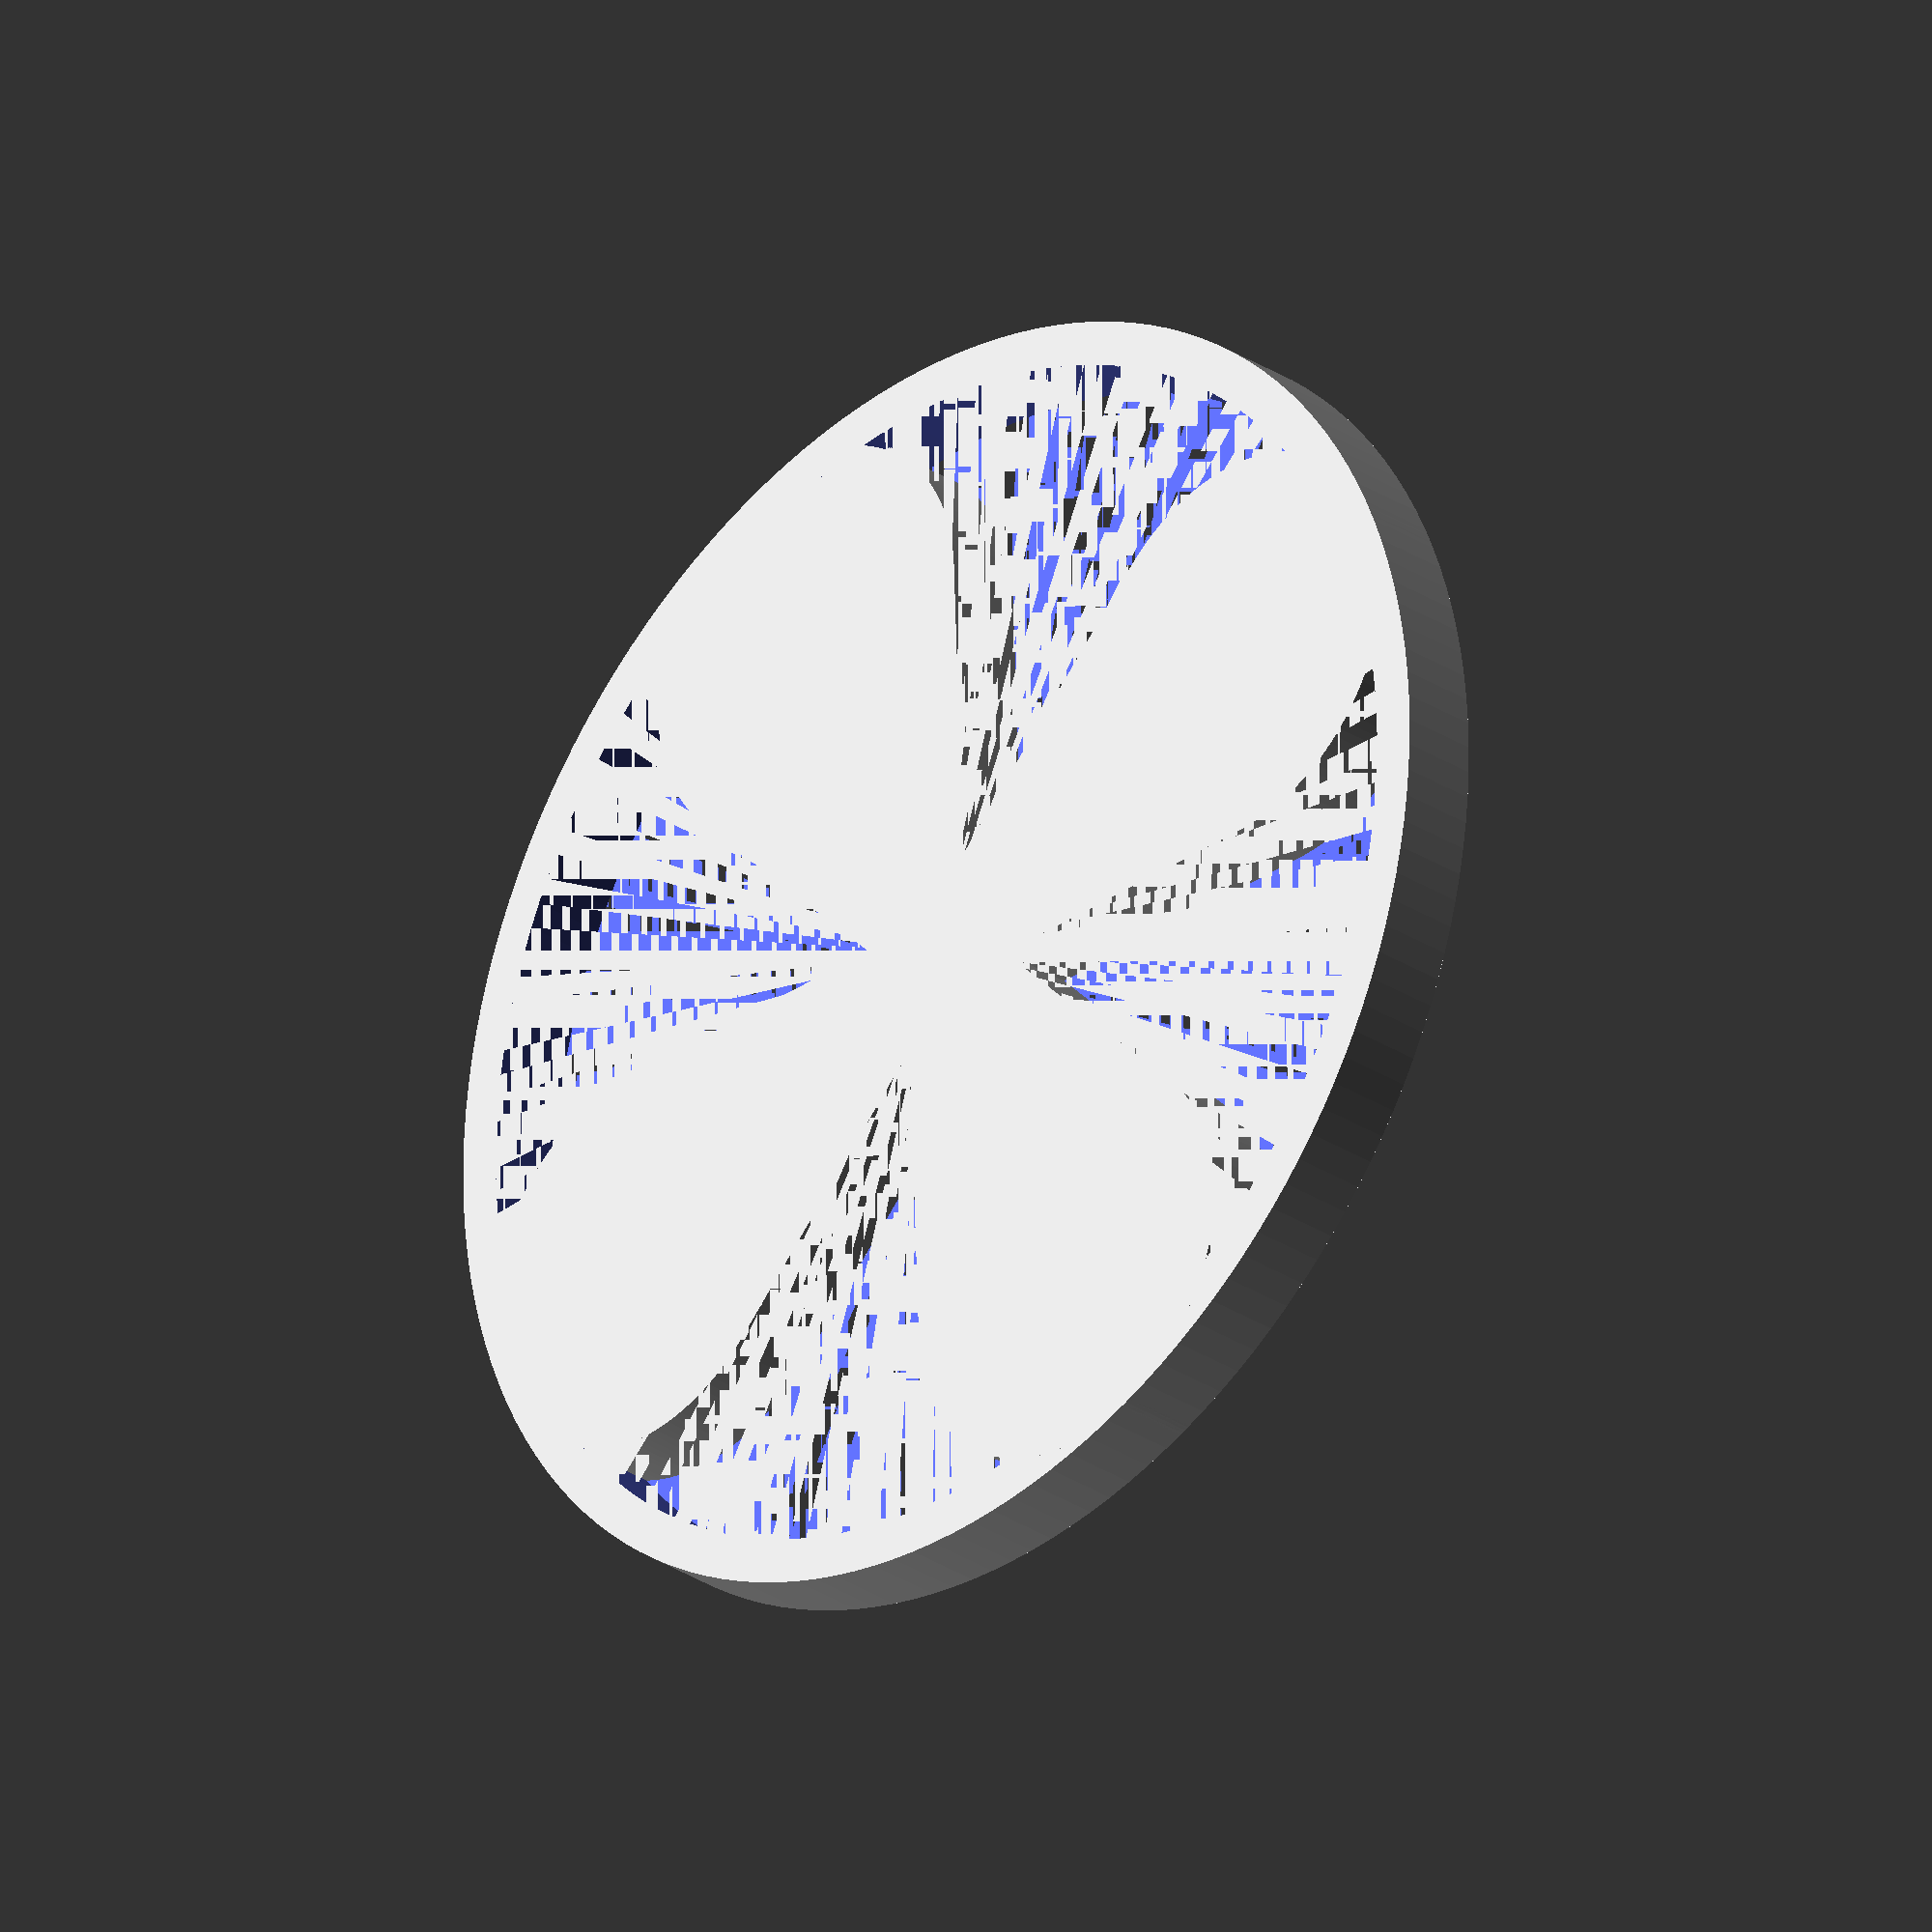
<openscad>
/* 
 Side Ilumination  Filters v1.0

An open source filter for a costume side ilumiation that can be adapted to any compound microscope.

This 3D file is designed to be the third optical filter for contrast illumination technics made for microscopy enthusiast and professionals.
     
Source :https://github.com/Usuy-Leon/DIY_Dark-Field-Filters

This project is an Open Source project,
by Usuy D. Leon, 2025.03.26
Microscopist, National University of Colombia, Bogota DC,

  */

// // // // // // // // // // // // // // // // // // // // // // // // // //
/*                        - User Parameters -                             */
 
height = 2;                 // Total height of the filter
outer_dia = 32;             // Outer diameter of the main structure
inner_dia = 15;             // Diameter of the light-blocking center cylinder
border_thickness = 2.2;       // Thickness of the outer border
$fn = 150;                  // Resolution

/*                        - Triangle Parameters -                             */
points_R = [
    [13 , 16],
    [2, -3], 
    [0, 0]
];

points_L= [
    [16 , 13],
    [-2, 3], 
    [0, 0]

];
// // // // // // // // // // // // // // // // // // // // // // // // // // 
/*                            - Computed Values -                         */
border_inner_dia = outer_dia - border_thickness; 

// // // // // // // // // // // // // // // // // // // // // // // // // //
/*                            - Modules -                                 */
// Create the extruded triangle directly 
/*  module triangle_R(){
translate([-10, 11, 0]) 
rotate(270)
linear_extrude(height = height) 
    polygon(points_R);
}

/*  module triangle_L(){
translate([-11, -11, 0]) 
rotate(0)
linear_extrude(height = height) 
    polygon(points_L);
}
  */
module donut() {
    difference() {
        cylinder(height, d = 3);
        cylinder(height, d = 1);  // Use computed border diameter
    }
}
module moon(diameter = outer_dia, height) { 
    difference() {
        cylinder(2, d = outer_dia);
        
        // Cut lower half using a cube larger than the cylinder
        translate([0, -outer_dia, 0]) 
            cube([diameter, outer_dia*2, 2]);
    }
}

module outer_ring() {
    difference() {
        cylinder(height, d = outer_dia);
        cylinder(height, d = border_inner_dia);  // Use computed border diameter
    }
}

module bridge() {
  hull() {
    translate([0, 0, 0])  // Match triangle_R position
      rotate(120)
        cylinder(h=height, r=1);  // Anchor point 1
    
    translate([-0,11, 0])  // Match triangle_L position
      rotate(0)
        cylinder(h=height, d=10);  // Anchor point 2
      
  }
}    

/*                            - Main Assembly -                           */
  difference() {
      bridge();
} 
union() {
  //cylinder(height, d = inner_dia);
  bridge();  // Add bridging element
  translate([0, 0, 0]){  
  rotate(90)
  bridge();}
  translate([0, 0, 0]){  
  rotate(180)
  bridge();} 
  translate([0, 0, 0]){  
  rotate(270)
  bridge();} 
  donut();  
difference() ;
    outer_ring();
  }


</openscad>
<views>
elev=28.3 azim=66.4 roll=45.0 proj=o view=wireframe
</views>
